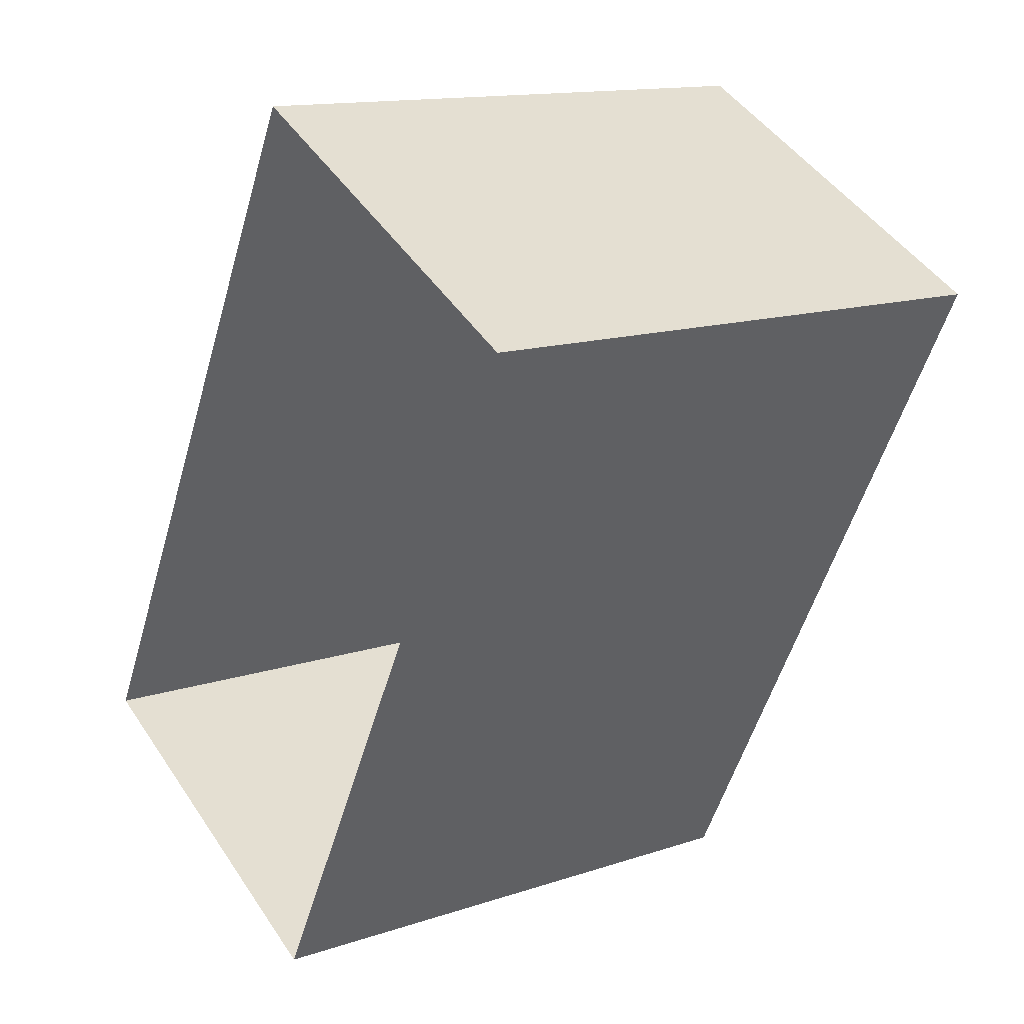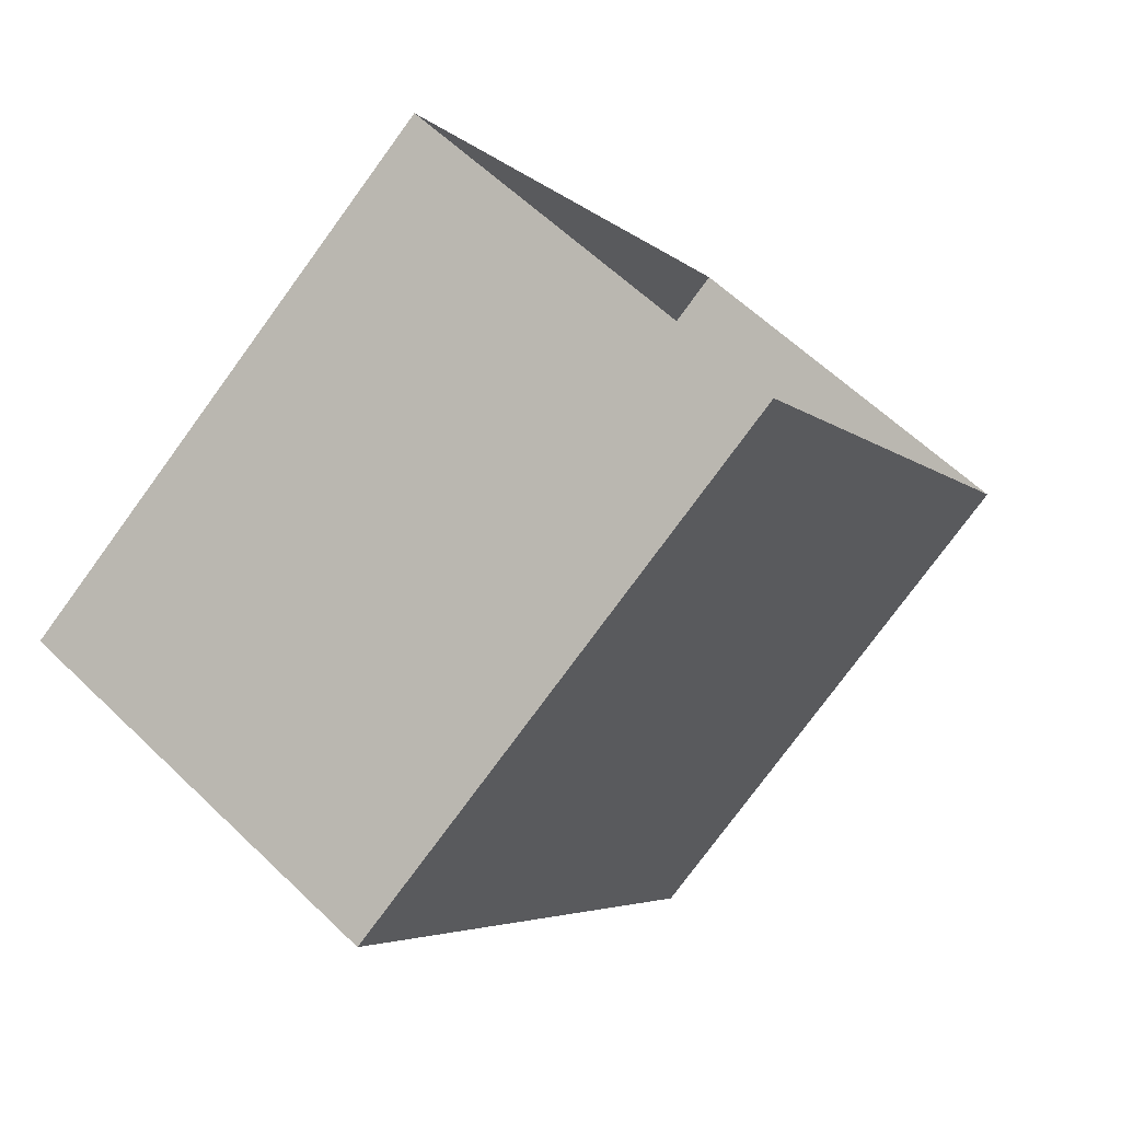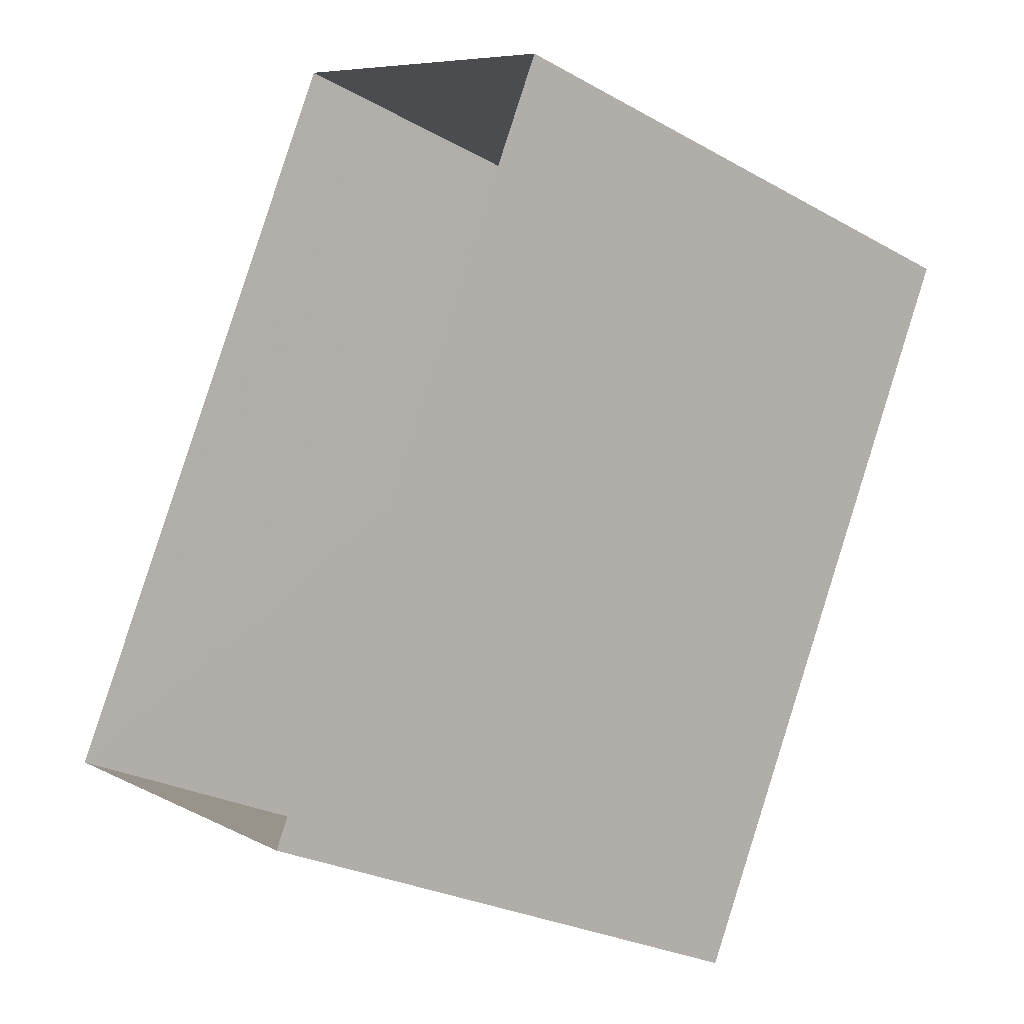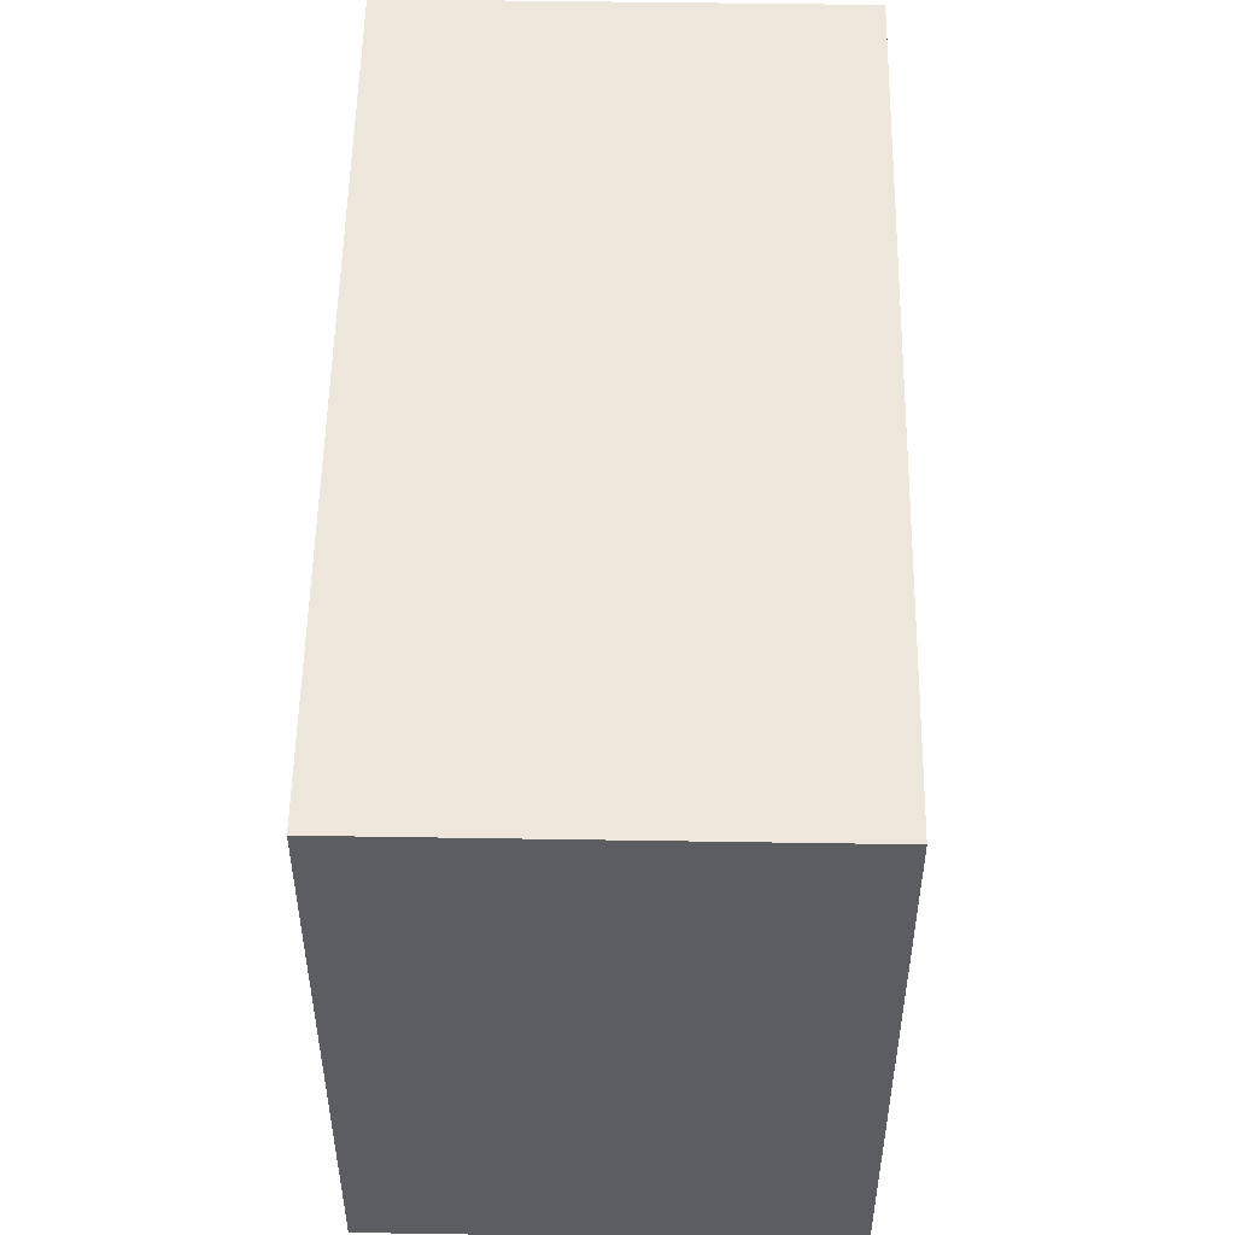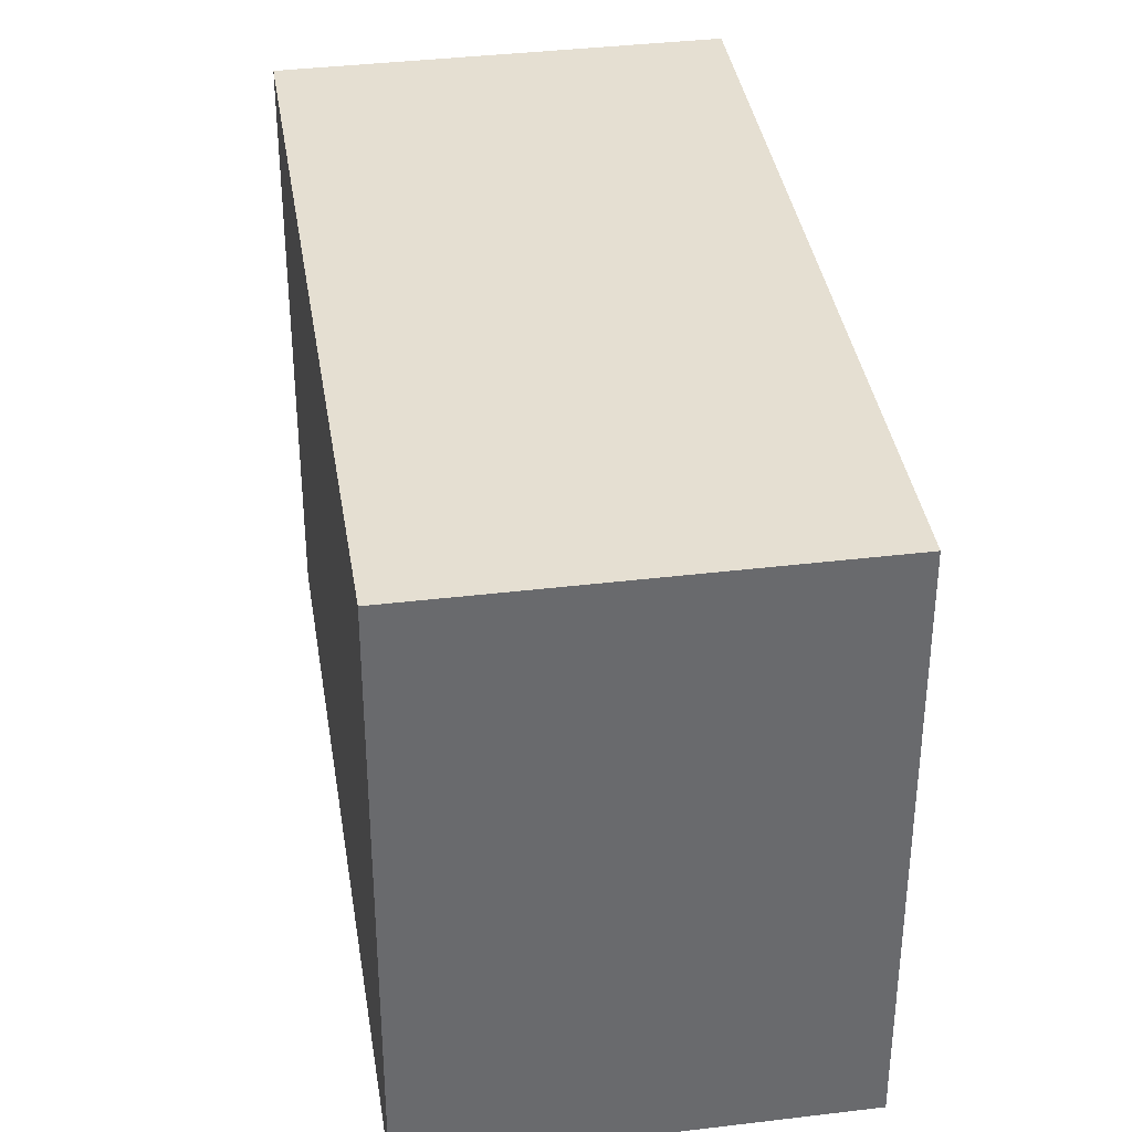
<metadata>
{"format":"obj","ext":"obj","renderer":"f3d","projection":"perspective","resolution":1024,"background":"white","views":[{"elev":13.8,"azim":-126.7,"up":"+Y"},{"elev":-77.4,"azim":143.8,"up":"+Y"},{"elev":-26.8,"azim":-130.9,"up":"+Y"},{"elev":53.1,"azim":-151.5,"up":"+Z"},{"elev":37.4,"azim":-161.3,"up":"+Z"}]}
</metadata>
<code>
v -1.316e+04 -3.498e+04 51.13
v -1.317e+04 -3.498e+04 40.49
v -1.316e+04 -3.498e+04 40.49
v -1.317e+04 -3.498e+04 51.13
v -1.317e+04 -3.497e+04 51.13
v -1.317e+04 -3.497e+04 40.49
v -1.317e+04 -3.497e+04 51.13
v -1.317e+04 -3.497e+04 40.48
f 2 8 3
f 2 6 8
f 7 4 1
f 7 5 4
f 1 2 3
f 1 4 2
f 5 6 2
f 4 5 2
f 7 8 6
f 5 7 6
f 7 3 8
f 7 1 3

</code>
